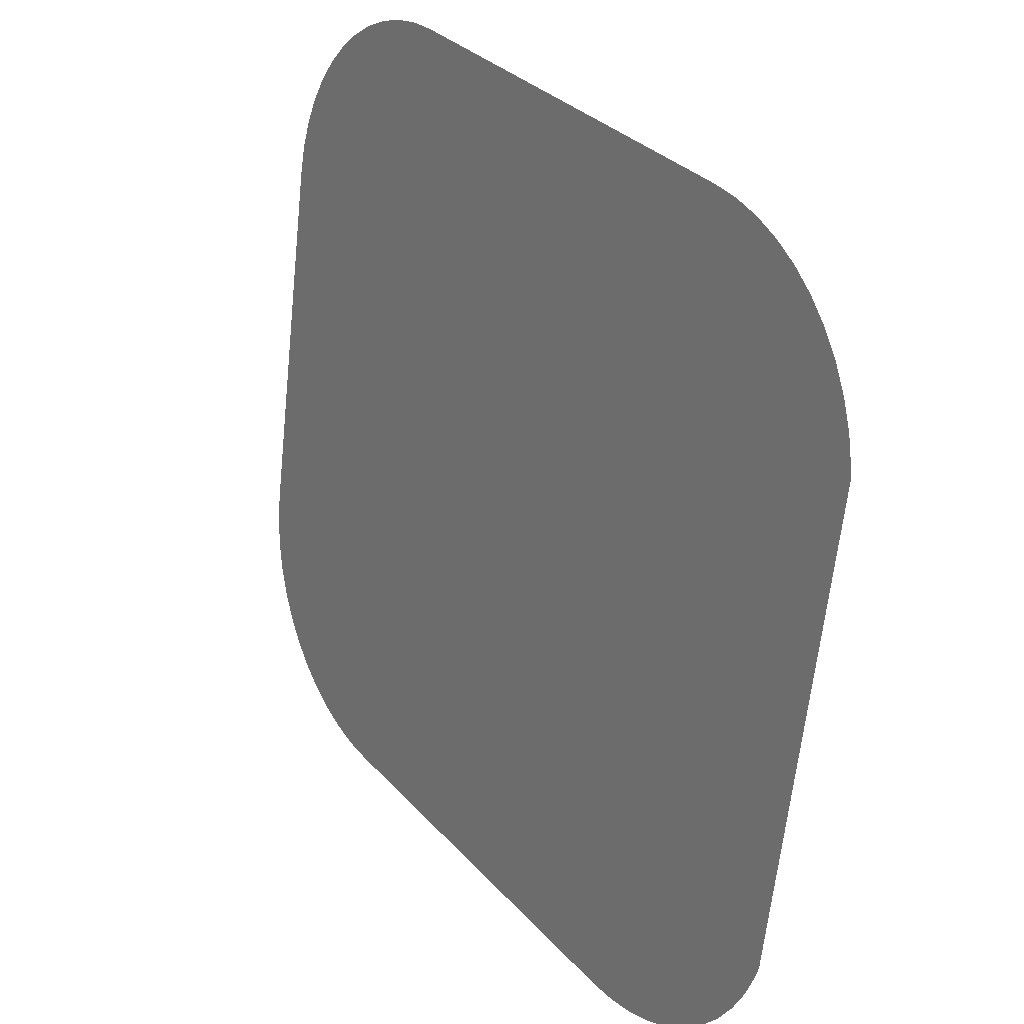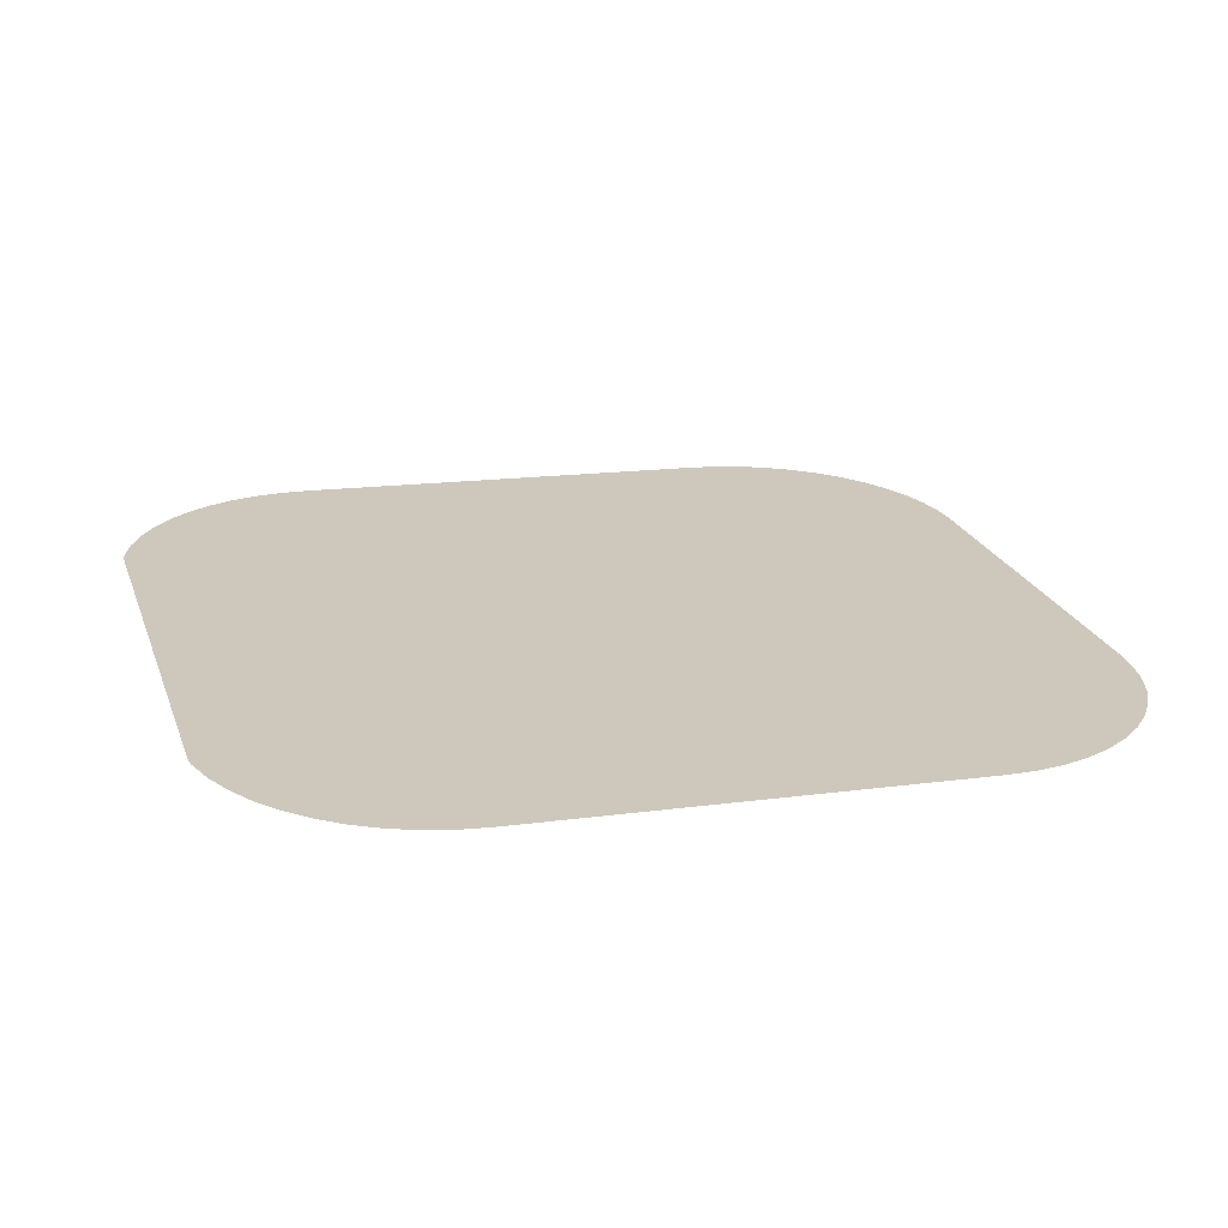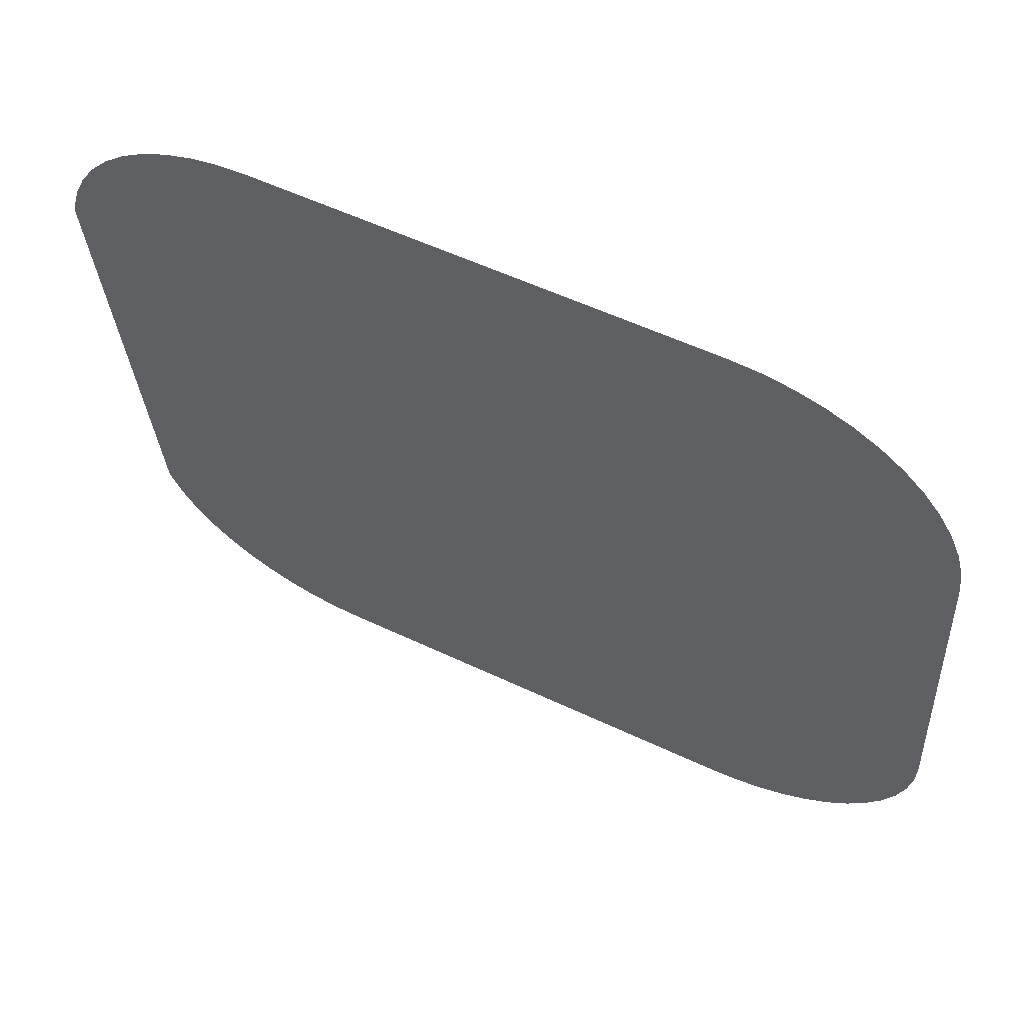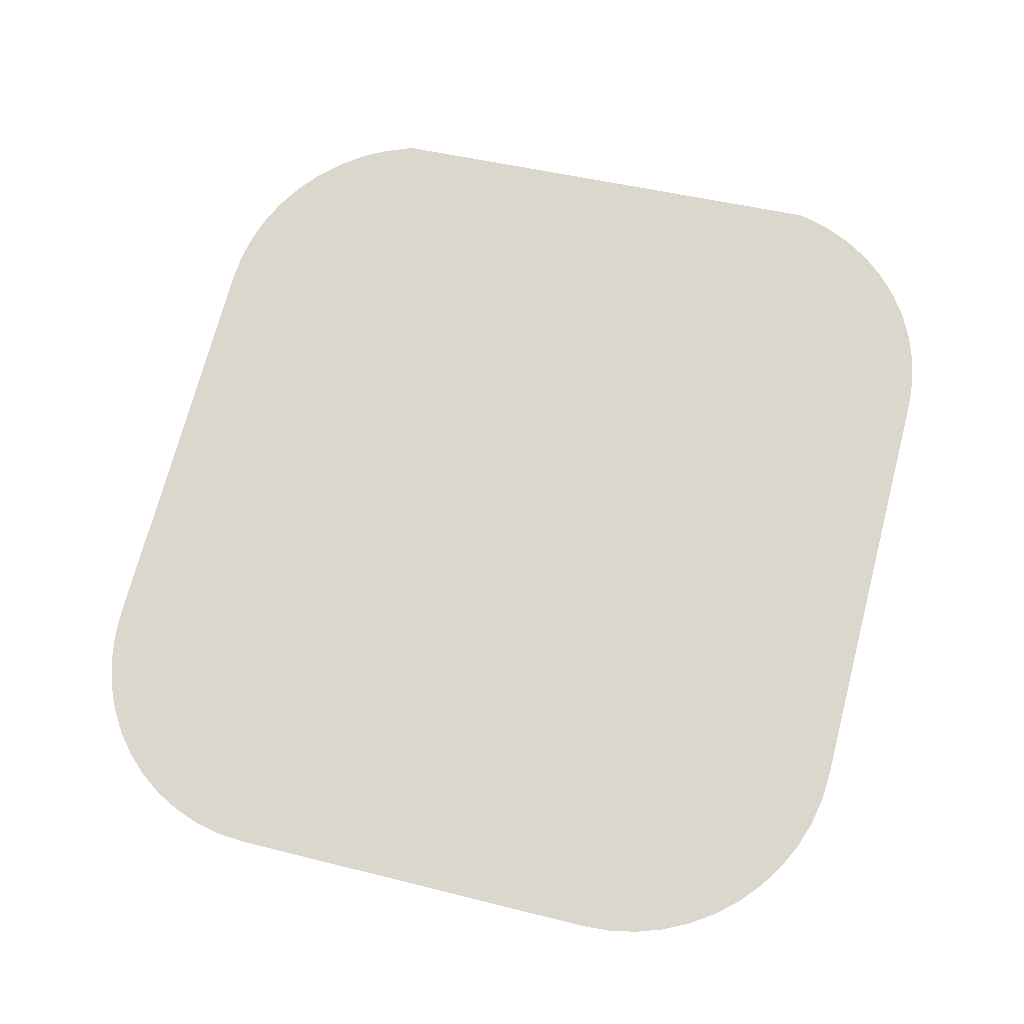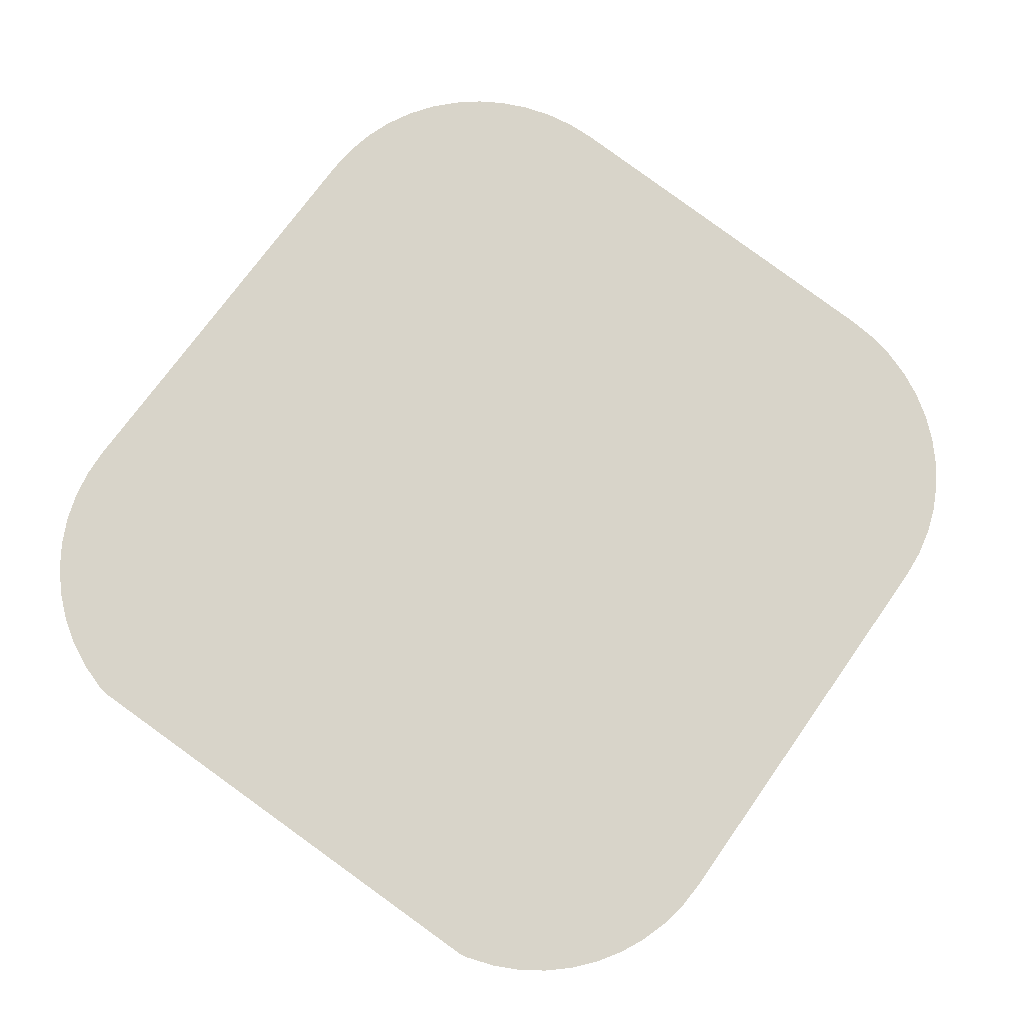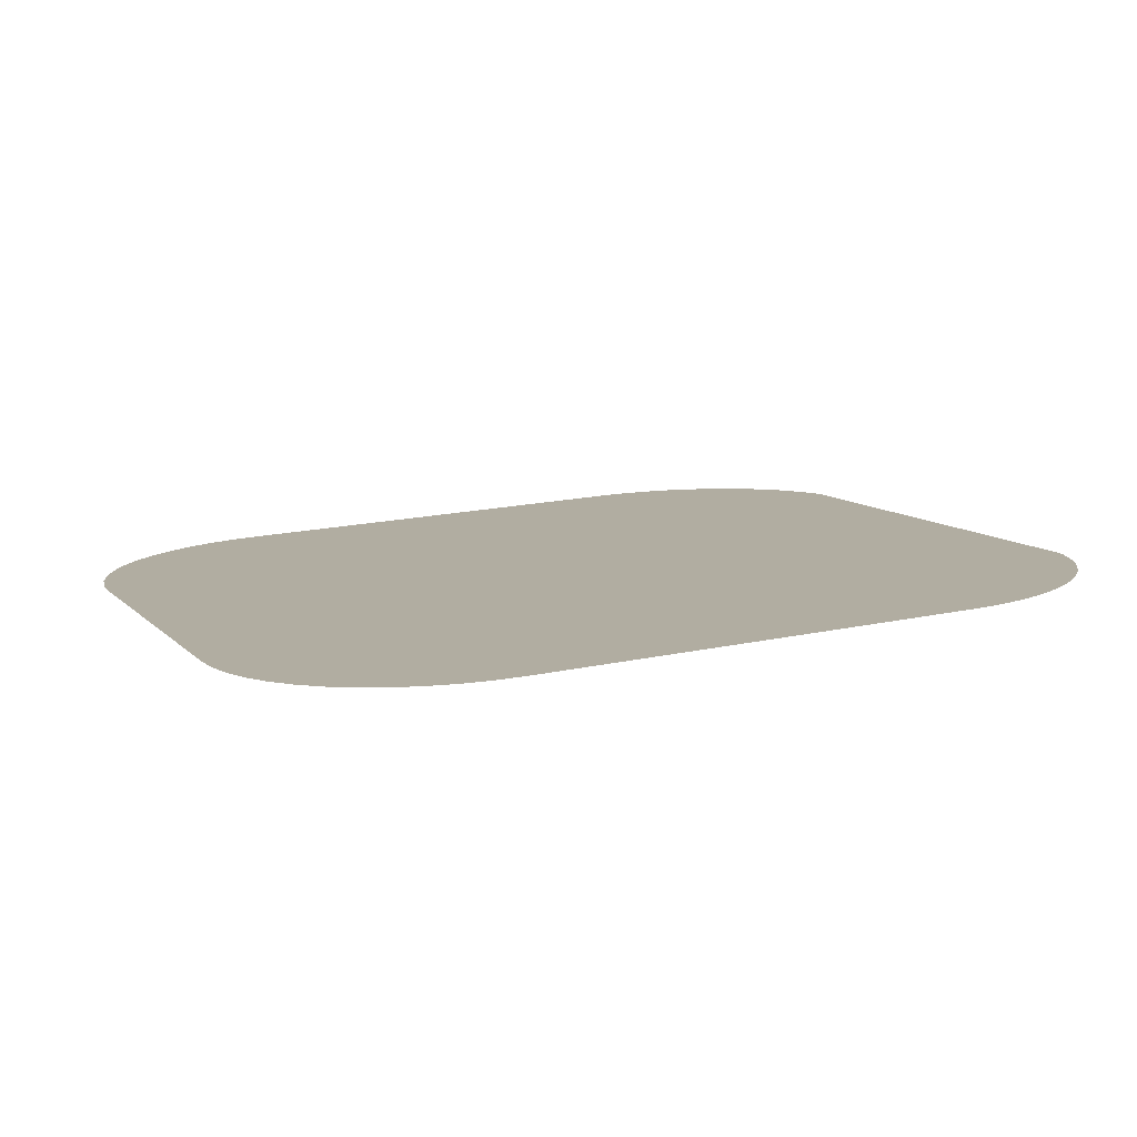
<metadata>
{"format":"obj","ext":"obj","renderer":"f3d","projection":"perspective","resolution":1024,"background":"white","views":[{"elev":31.2,"azim":-123.7,"up":"+Z"},{"elev":14.8,"azim":-16.9,"up":"+Y"},{"elev":54.5,"azim":26.8,"up":"+Z"},{"elev":71.7,"azim":104.7,"up":"+Y"},{"elev":72.1,"azim":-54.8,"up":"+Y"},{"elev":17.4,"azim":156.3,"up":"+Y"}]}
</metadata>
<code>
o #ID3409
v -0.07161 -0.002295 0.1508
v -0.07172 0.001661 0.1193
v -0.07172 -0.002225 0.1503
v -0.07161 0.00173 0.1187
v -0.07101 -0.002514 0.1526
v -0.07101 0.001949 0.117
v -0.07019 -0.002722 0.1542
v -0.07019 0.002157 0.1153
v -0.06916 -0.002914 0.1557
v -0.06916 0.00235 0.1138
v -0.06793 -0.003088 0.1571
v -0.06793 0.002524 0.1124
v -0.06653 -0.003241 0.1584
v -0.06653 0.002676 0.1112
v -0.06498 -0.00337 0.1594
v -0.06498 0.002805 0.1101
v -0.06331 -0.003472 0.1602
v -0.06331 0.002908 0.1093
v -0.06155 -0.003547 0.1608
v -0.06155 0.002982 0.1087
v -0.05973 -0.003592 0.1611
v -0.05973 0.003027 0.1084
v -0.05787 -0.003607 0.1613
v -0.05787 0.003042 0.1082
v -0.02941 -0.003607 0.1613
v -0.02941 0.003042 0.1082
v -0.02755 -0.003592 0.1611
v -0.02755 0.003027 0.1084
v -0.02572 -0.003547 0.1608
v -0.02572 0.002982 0.1087
v -0.02396 -0.003472 0.1602
v -0.02396 0.002908 0.1093
v -0.02229 -0.00337 0.1594
v -0.02229 0.002805 0.1101
v -0.02074 -0.003241 0.1584
v -0.02074 0.002676 0.1112
v -0.01934 -0.003088 0.1571
v -0.01934 0.002524 0.1124
v -0.01811 -0.002914 0.1557
v -0.01811 0.00235 0.1138
v -0.01708 -0.002722 0.1542
v -0.01708 0.002157 0.1153
v -0.01626 -0.002514 0.1526
v -0.01626 0.001949 0.117
v -0.01566 -0.002295 0.1508
v -0.01566 0.00173 0.1187
v -0.0153 -0.002067 0.149
v -0.0153 0.001503 0.1205
v -0.01517 -0.001836 0.1471
v -0.01517 0.001272 0.1224
f 1 2 3
f 3 2 1
f 2 1 4
f 4 1 2
f 4 1 5
f 5 1 4
f 4 5 6
f 6 5 4
f 6 5 7
f 7 5 6
f 6 7 8
f 8 7 6
f 8 7 9
f 9 7 8
f 8 9 10
f 10 9 8
f 10 9 11
f 11 9 10
f 10 11 12
f 12 11 10
f 12 11 13
f 13 11 12
f 12 13 14
f 14 13 12
f 14 13 15
f 15 13 14
f 14 15 16
f 16 15 14
f 16 15 17
f 17 15 16
f 16 17 18
f 18 17 16
f 18 17 19
f 19 17 18
f 18 19 20
f 20 19 18
f 20 19 21
f 21 19 20
f 20 21 22
f 22 21 20
f 22 21 23
f 23 21 22
f 22 23 24
f 24 23 22
f 24 23 25
f 25 23 24
f 24 25 26
f 26 25 24
f 26 25 27
f 27 25 26
f 26 27 28
f 28 27 26
f 28 27 29
f 29 27 28
f 28 29 30
f 30 29 28
f 30 29 31
f 31 29 30
f 30 31 32
f 32 31 30
f 32 31 33
f 33 31 32
f 32 33 34
f 34 33 32
f 34 33 35
f 35 33 34
f 34 35 36
f 36 35 34
f 36 35 37
f 37 35 36
f 36 37 38
f 38 37 36
f 38 37 39
f 39 37 38
f 38 39 40
f 40 39 38
f 40 39 41
f 41 39 40
f 40 41 42
f 42 41 40
f 42 41 43
f 43 41 42
f 42 43 44
f 44 43 42
f 44 43 45
f 45 43 44
f 44 45 46
f 46 45 44
f 46 45 47
f 47 45 46
f 46 47 48
f 48 47 46
f 48 47 49
f 49 47 48
f 48 49 50
f 50 49 48

</code>
